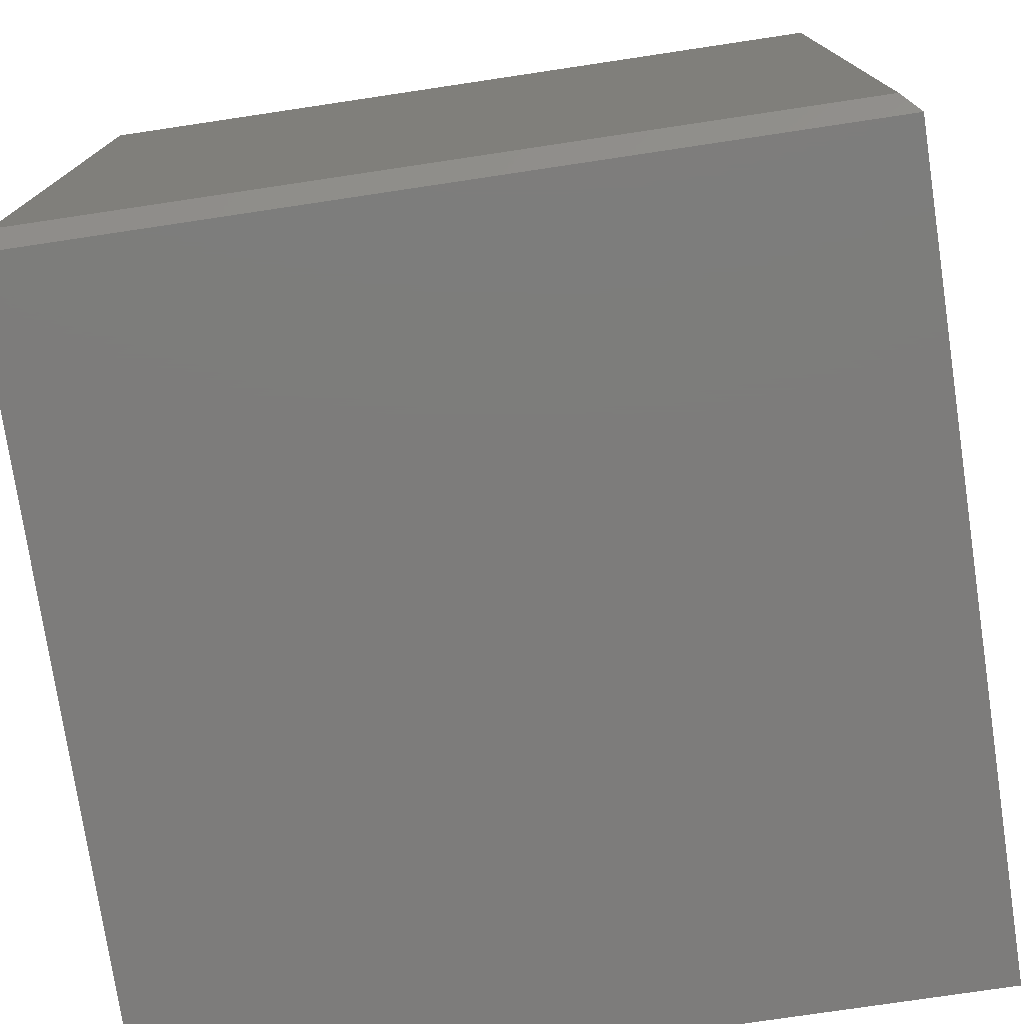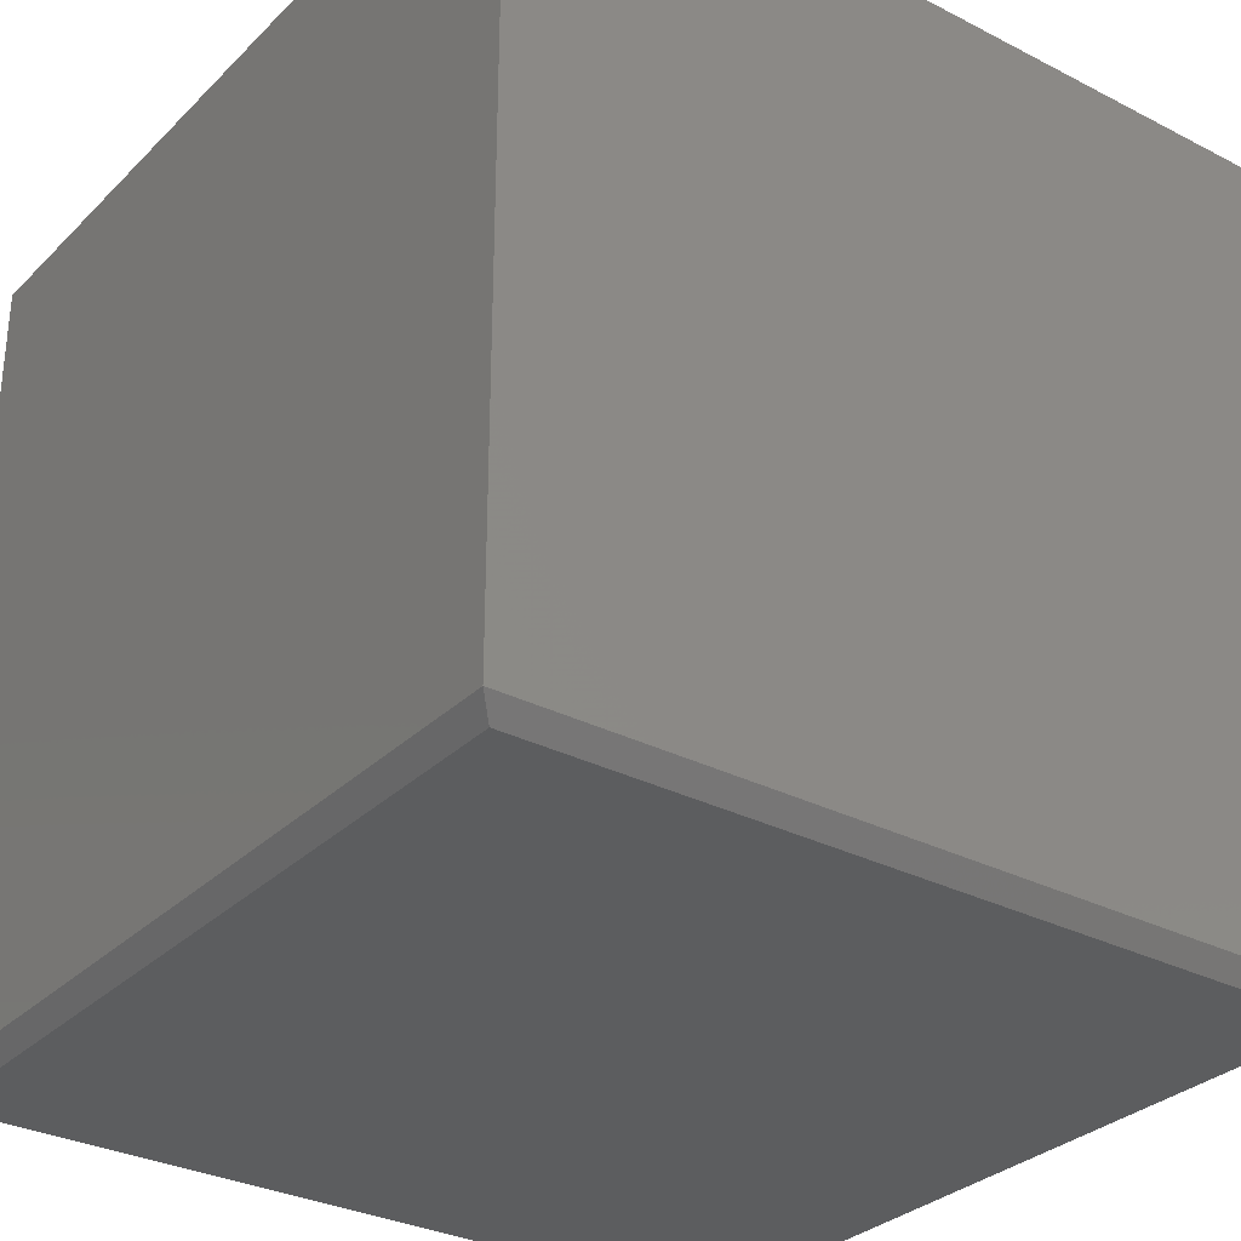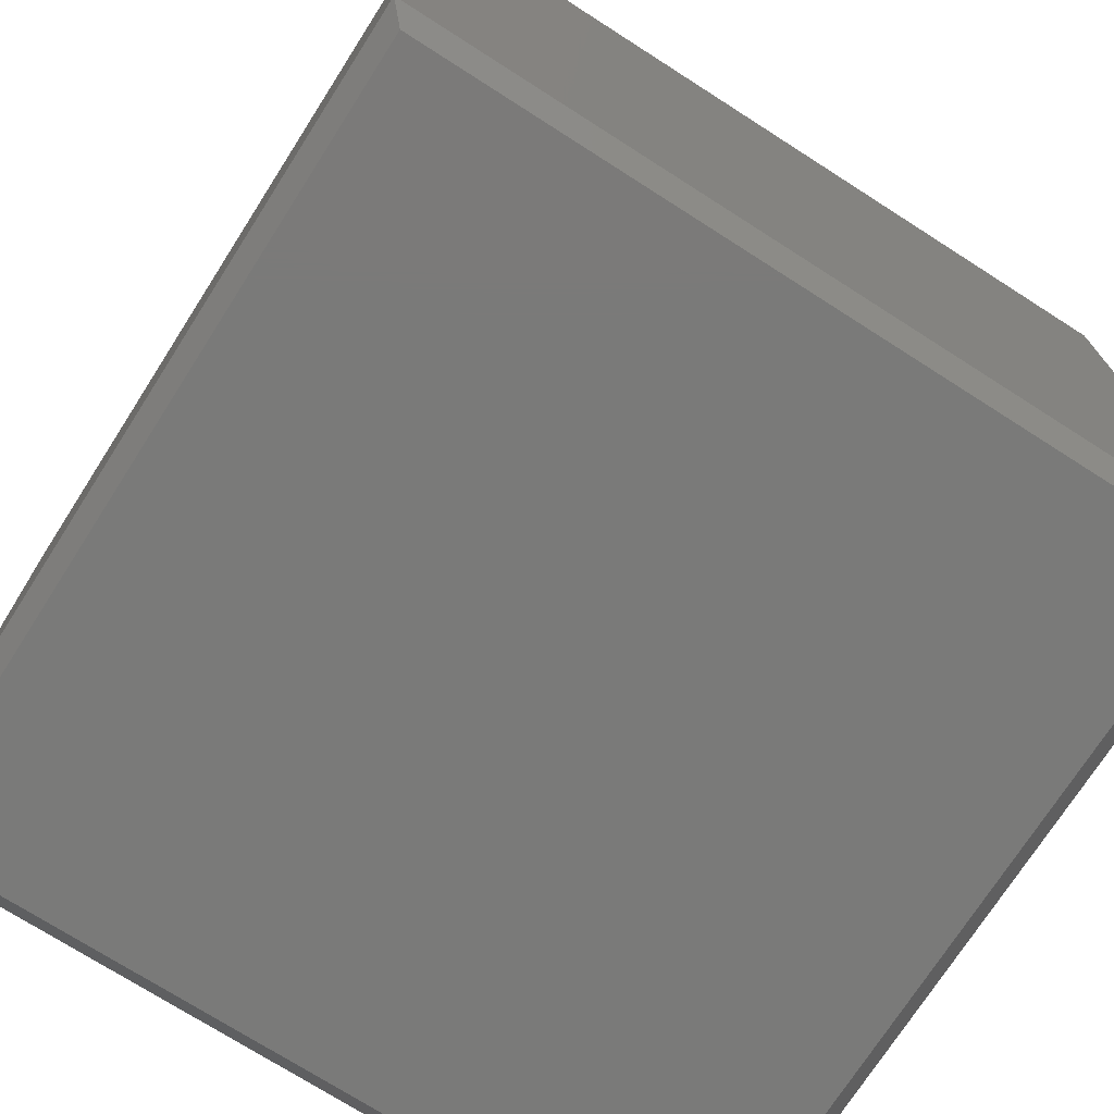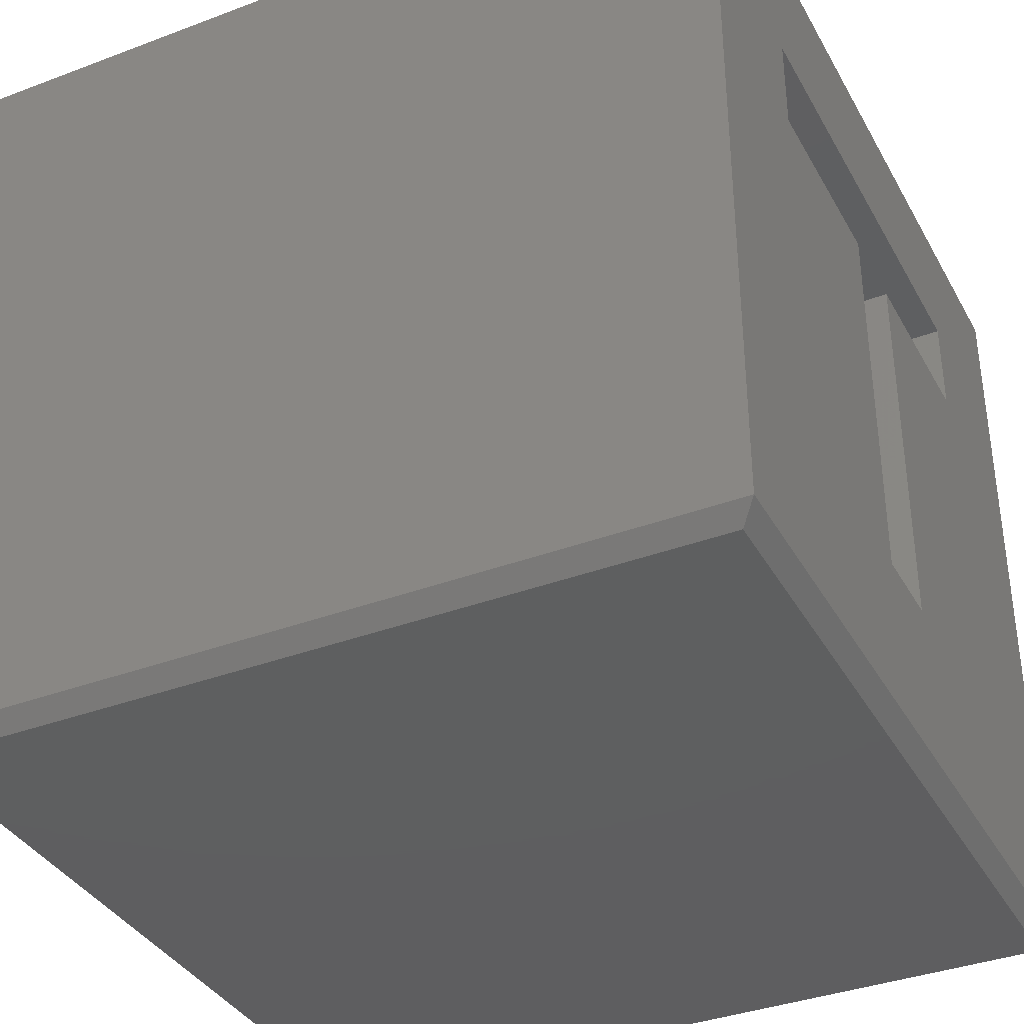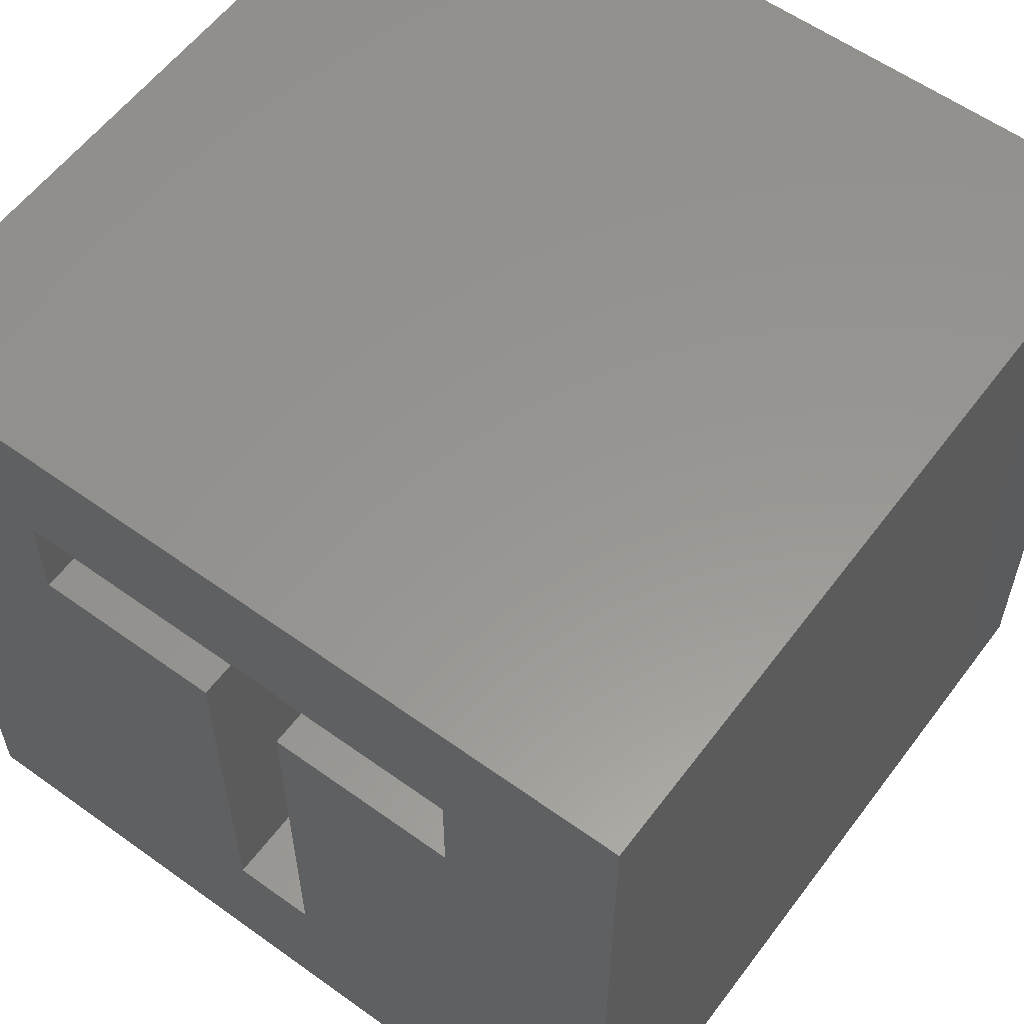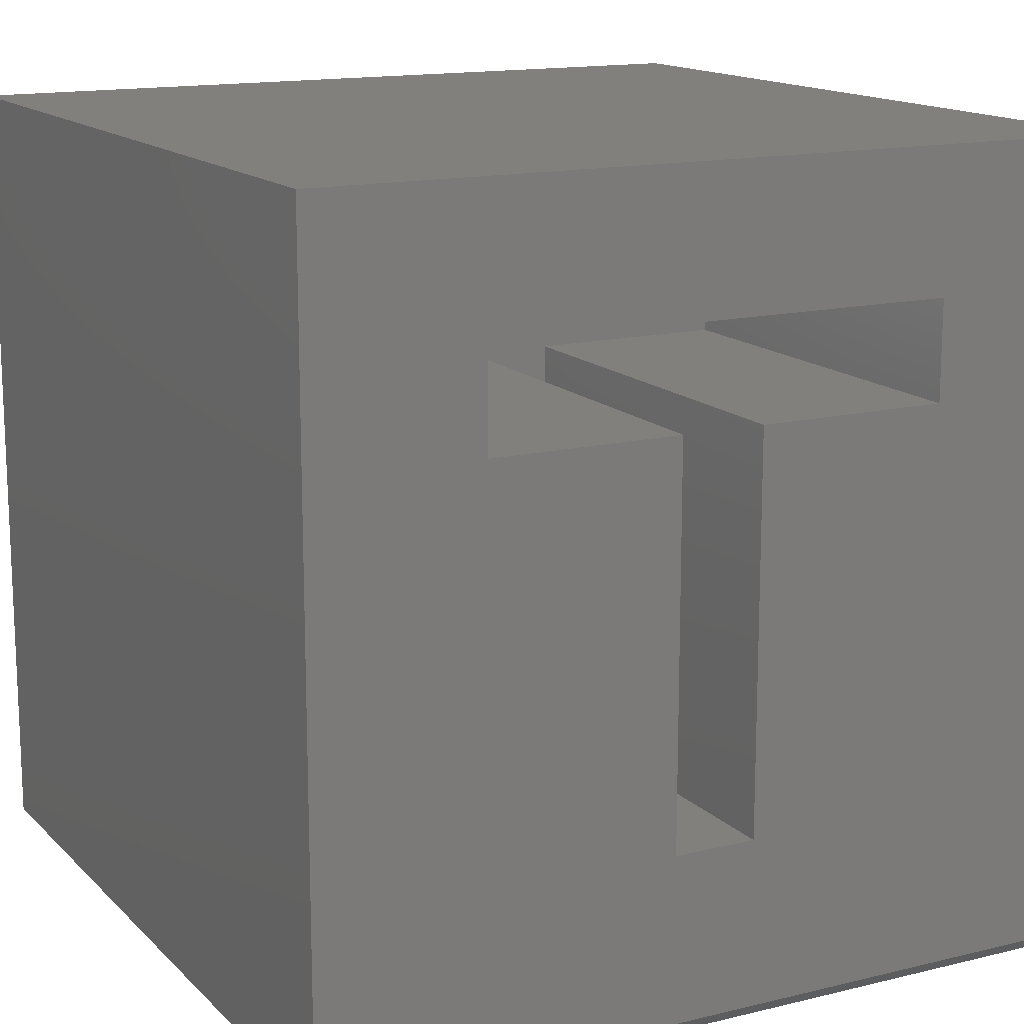
<metadata>
{"format":"stl","ext":"stl","renderer":"f3d","projection":"perspective","resolution":1024,"background":"white","views":[{"elev":-76.1,"azim":8.5,"up":"+Z"},{"elev":-31.0,"azim":143.7,"up":"+Y"},{"elev":-73.2,"azim":-122.6,"up":"+Y"},{"elev":-36.8,"azim":-64.0,"up":"+Y"},{"elev":58.2,"azim":36.6,"up":"+Y"},{"elev":14.7,"azim":-27.8,"up":"+Y"}]}
</metadata>
<code>
# stl→obj: 40 verts, 76 faces
v 0.375 0.75 0.75
v 0.003947 0.75 0.75
v -0.001645 0.6217 0.75
v 0.2109 0.6217 0.75
v 0.375 0.01562 0.75
v -0.375 0.01562 0.75
v 0.003947 0.01562 0.75
v -0.001645 0.1694 0.75
v -0.04235 0.1694 0.75
v -0.04235 0.5312 0.75
v -0.2188 0.5312 0.75
v -0.2188 0.6217 0.75
v -0.3039 0.75 0.75
v -0.375 0.75 0.75
v 0.2109 0.5312 0.75
v 0.03454 0.5312 0.75
v 0.03454 0.1694 0.75
v -0.2188 0.6217 0.375
v -0.2188 0.5312 0.375
v -0.001645 0.6217 0.375
v 0.2109 0.6217 0.375
v 0.2109 0.5312 0.375
v 0.03454 0.5312 0.375
v 0.03454 0.1694 0.375
v -0.001645 0.1694 0.375
v -0.04235 0.1694 0.375
v -0.04235 0.5312 0.375
v 0.375 0.01562 0
v 0.003947 0.01562 0
v 0.375 0.75 0
v -0.375 0.01562 0
v -0.375 0.75 0
v -0.3039 0.75 0
v 0.003947 0.75 0
v 0.003947 0 0.01562
v 0.3594 0 0.01562
v 0.003947 0 0.7344
v 0.3594 0 0.7344
v -0.3594 0 0.01562
v -0.3594 0 0.7344
f 1 2 3
f 1 3 4
f 1 4 5
f 6 7 8
f 6 8 9
f 6 9 10
f 6 10 11
f 6 11 12
f 6 12 13
f 6 13 14
f 5 4 15
f 5 15 16
f 5 16 17
f 5 17 8
f 5 8 7
f 12 3 13
f 13 3 2
f 12 11 18
f 18 11 19
f 20 3 18
f 18 3 12
f 21 4 20
f 20 4 3
f 15 4 22
f 22 4 21
f 23 16 22
f 22 16 15
f 17 16 24
f 24 16 23
f 8 17 25
f 25 17 24
f 9 8 26
f 26 8 25
f 10 9 27
f 27 9 26
f 19 11 27
f 27 11 10
f 20 18 19
f 21 20 19
f 21 19 27
f 21 27 23
f 21 23 22
f 27 26 23
f 23 26 25
f 23 25 24
f 28 29 30
f 31 32 33
f 31 33 34
f 31 34 30
f 31 30 29
f 32 31 14
f 14 31 6
f 28 30 5
f 5 30 1
f 35 36 37
f 37 36 38
f 39 35 40
f 40 35 37
f 6 40 7
f 7 40 37
f 7 37 5
f 5 37 38
f 39 40 31
f 31 40 6
f 29 28 35
f 35 28 36
f 31 29 39
f 39 29 35
f 28 5 36
f 36 5 38
f 33 32 13
f 13 32 14
f 34 33 2
f 2 33 13
f 30 34 1
f 1 34 2

</code>
